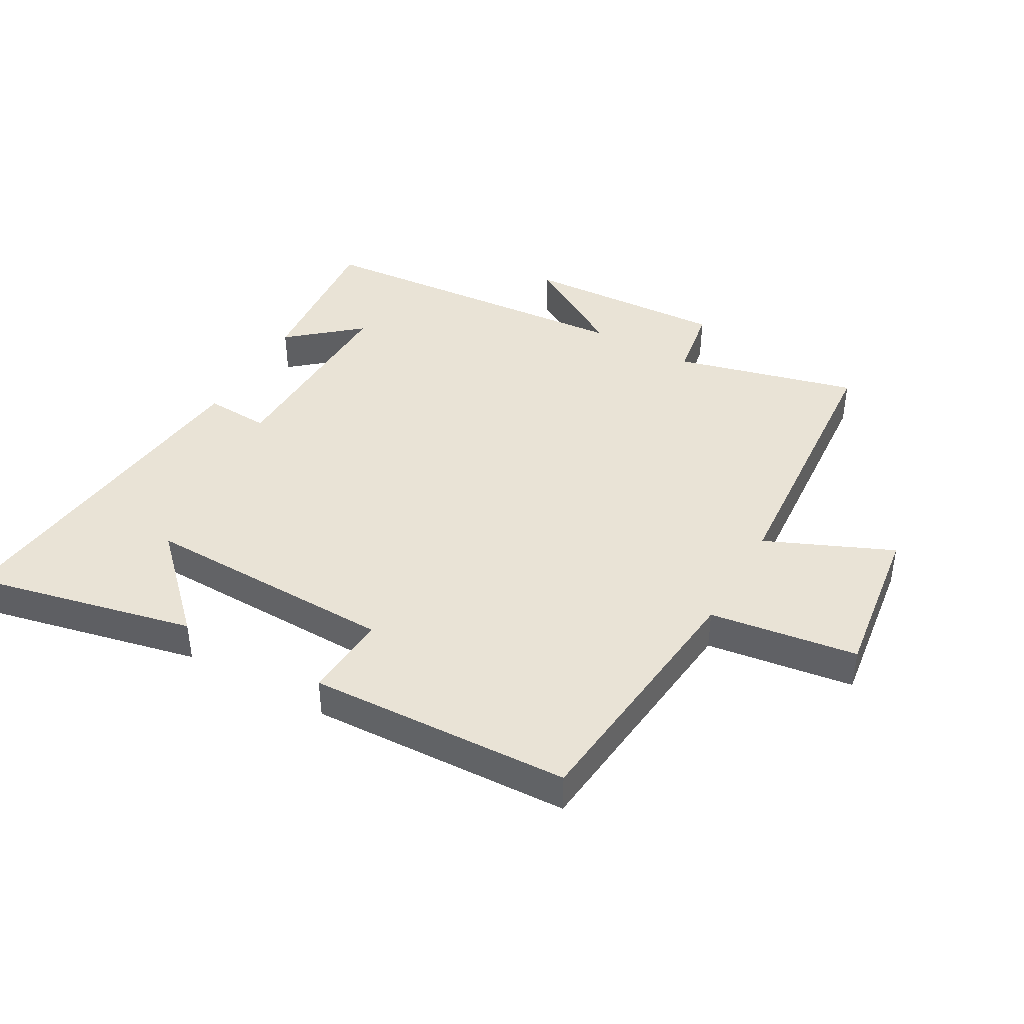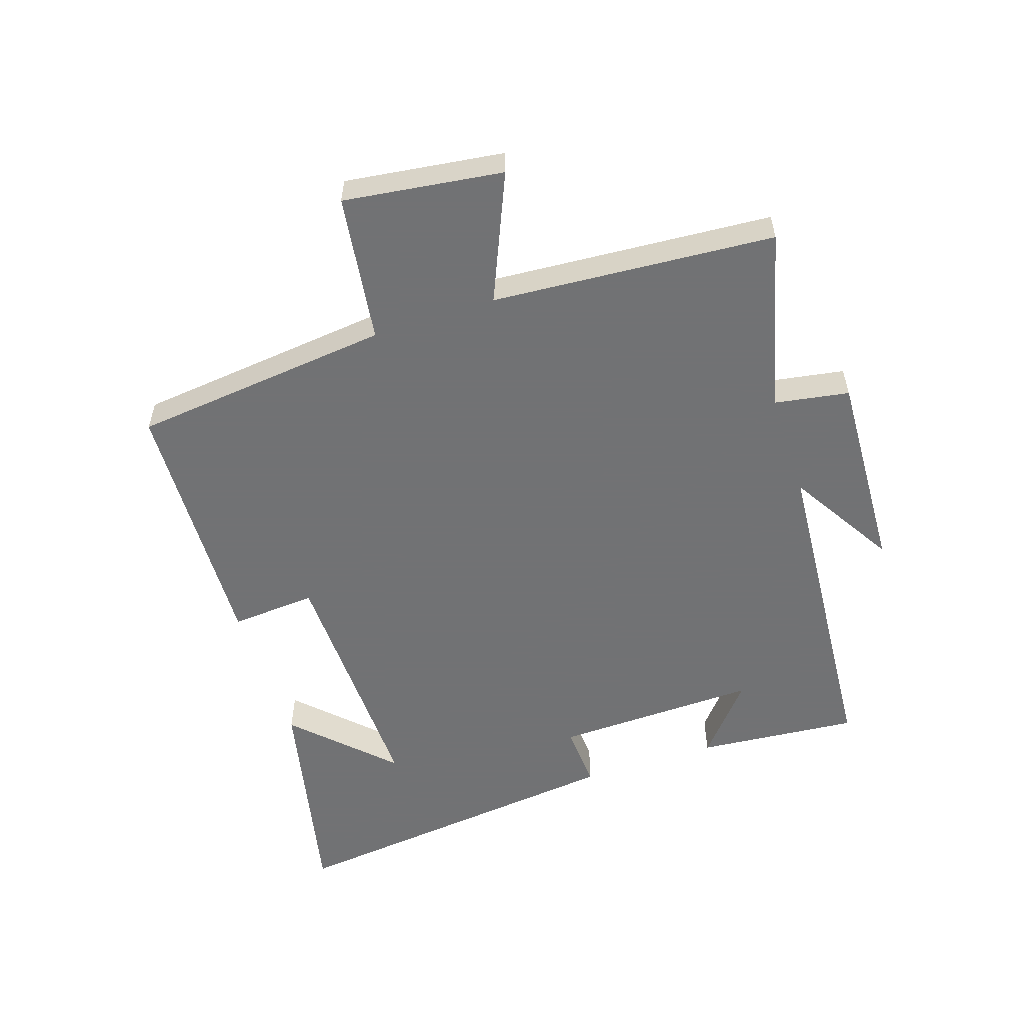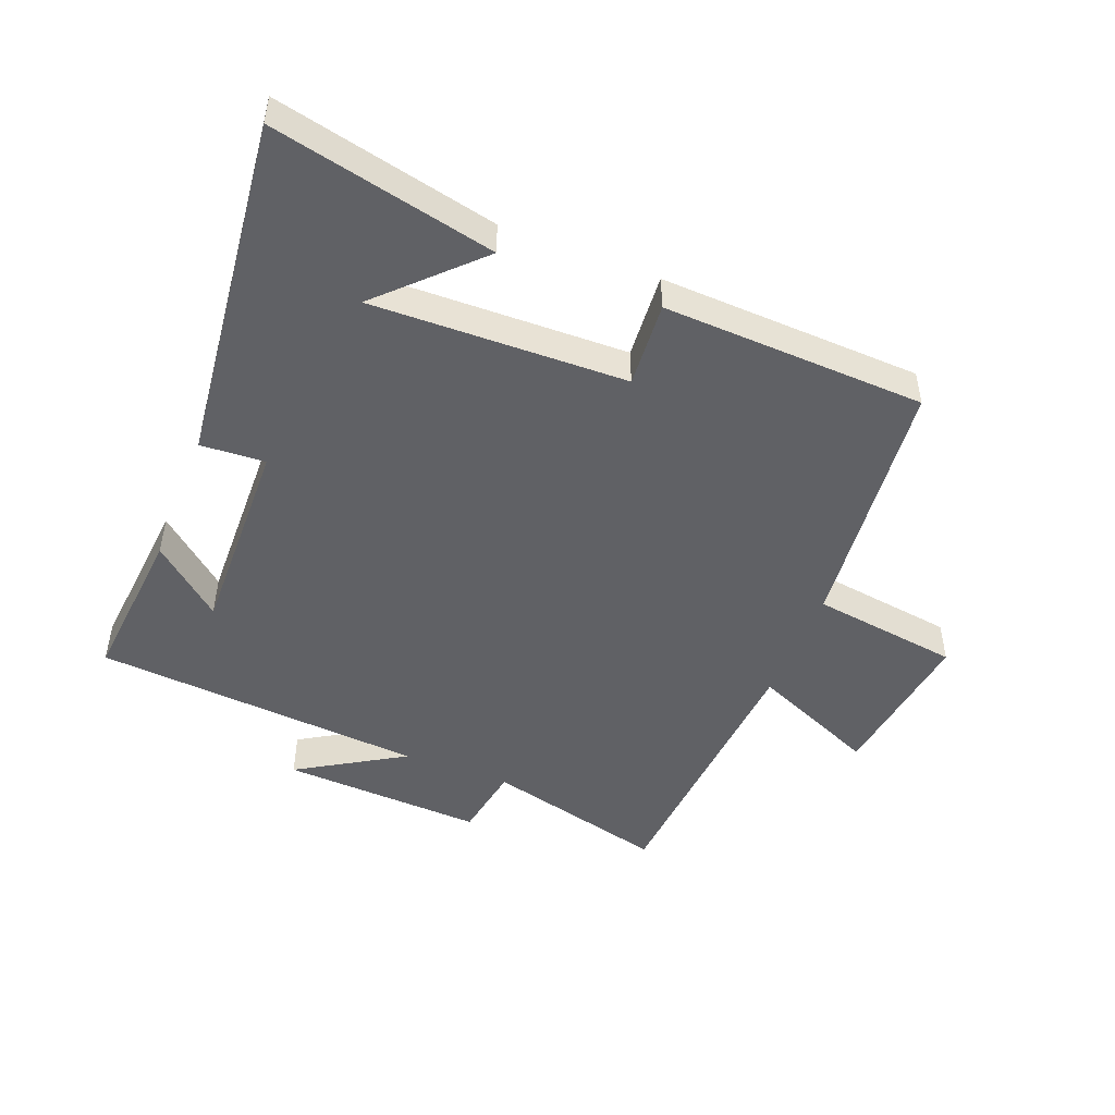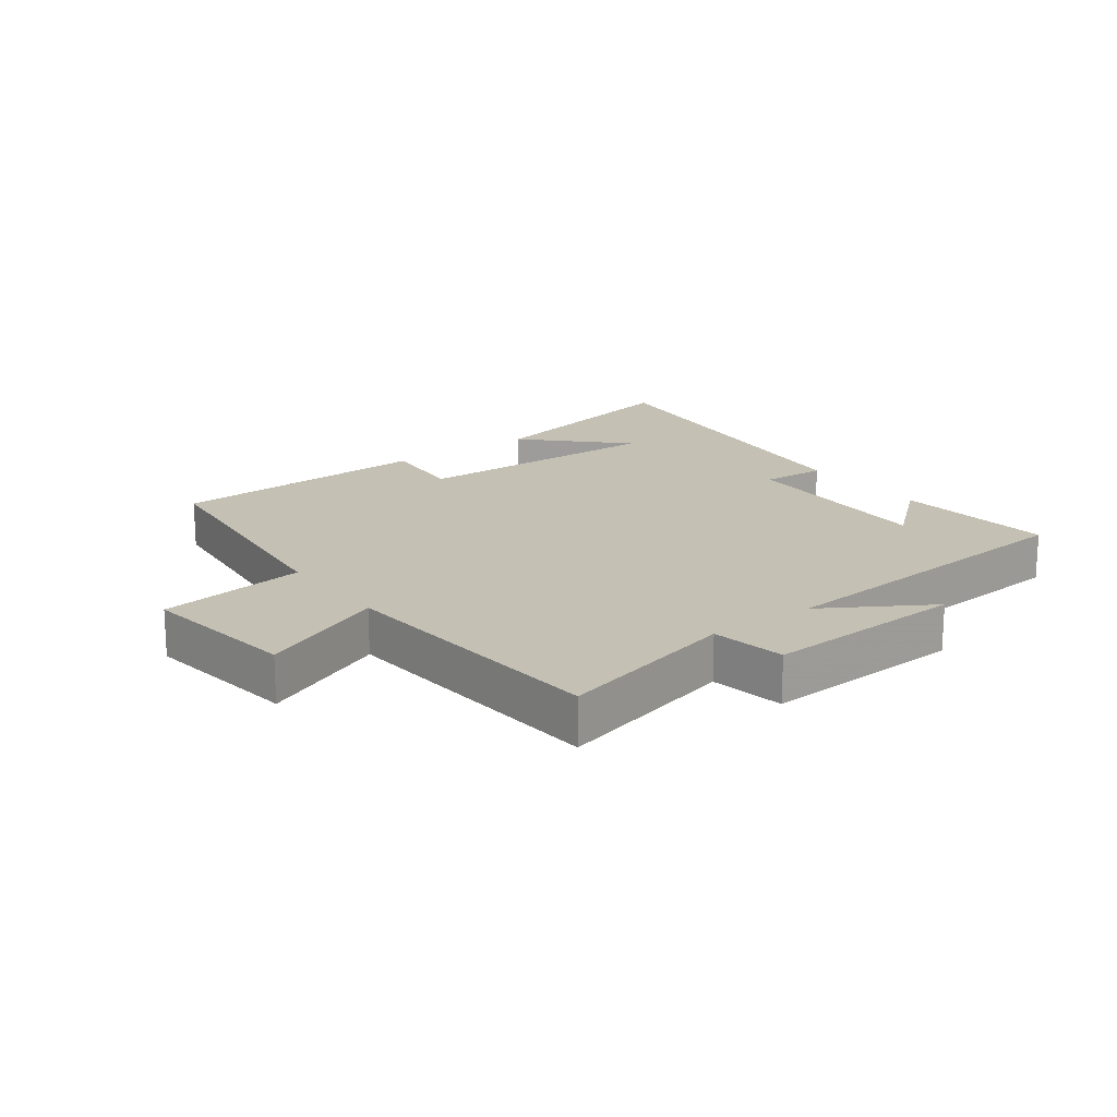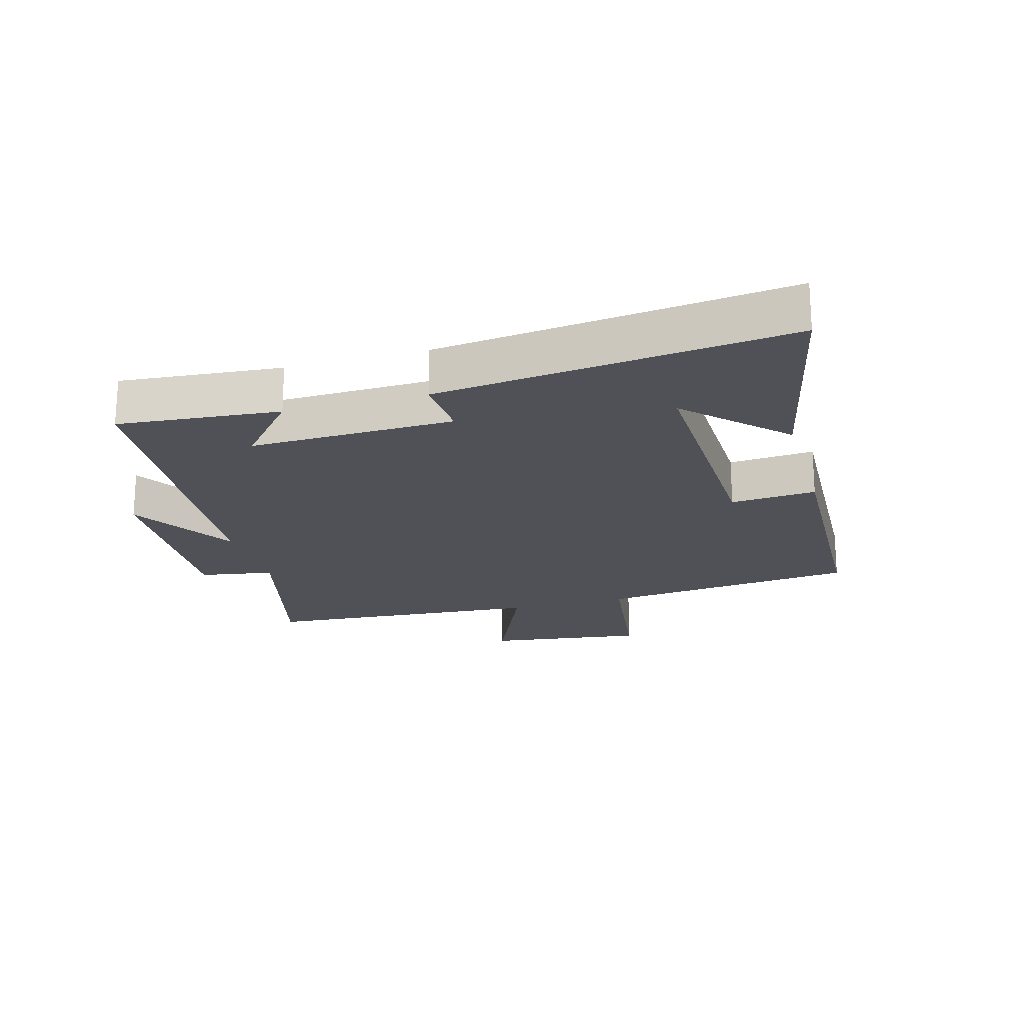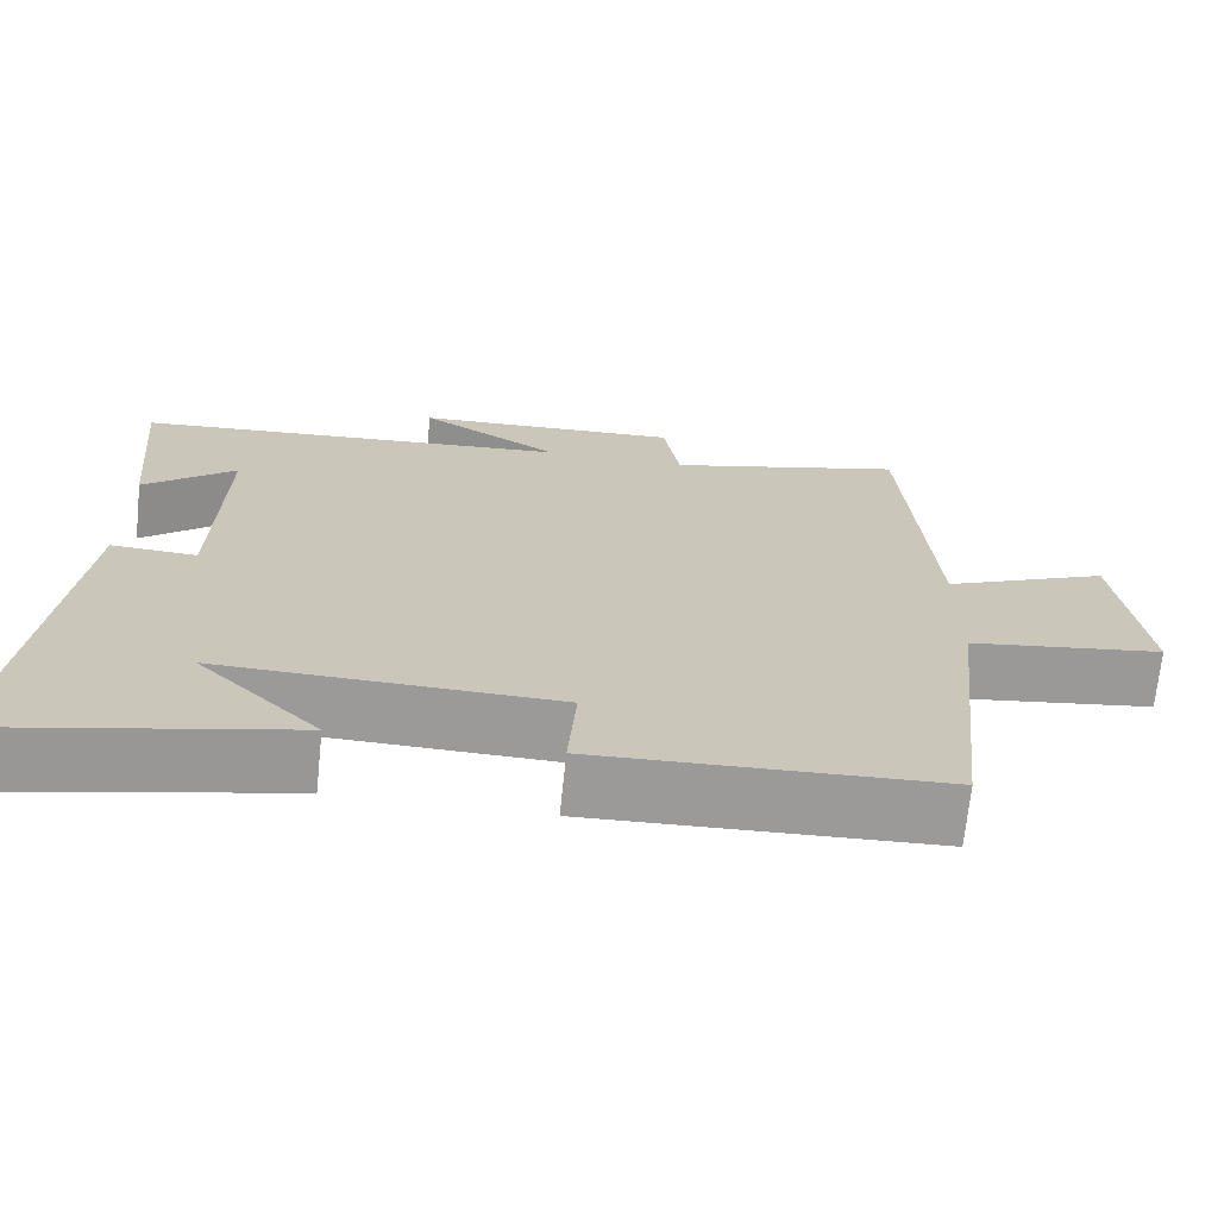
<metadata>
{"format":"obj","ext":"obj","renderer":"f3d","projection":"perspective","resolution":1024,"background":"white","views":[{"elev":42.0,"azim":-150.6,"up":"+Y"},{"elev":-55.6,"azim":-71.6,"up":"+Y"},{"elev":-48.2,"azim":158.5,"up":"+Y"},{"elev":18.0,"azim":-36.6,"up":"+Y"},{"elev":-20.4,"azim":105.8,"up":"+Y"},{"elev":-69.4,"azim":174.1,"up":"+Z"}]}
</metadata>
<code>
v 0.563 0.07 -0.578
v 0.209 0.07 -0.5
v 0.355 0.07 -0.354
v -0.049 0.07 -0.364
v -0.039 0.07 -0.5
v -0.456 0.07 -0.483
v -0.5 0.07 -0.071
v -0.735 0.07 -0.038
v -0.701 0.07 0.214
v -0.5 0.07 0.127
v -0.467 0.07 0.574
v -0.178 0.07 0.5
v -0.158 0.07 0.618
v 0.164 0.07 0.602
v -0.004 0.07 0.5
v 0.523 0.07 0.458
v 0.5 0.07 0.202
v 0.389 0.07 0.296
v 0.397 0.07 -0.028
v 0.5 0.07 -0.022
v 0.563 0 -0.578
v 0.209 0 -0.5
v 0.355 0 -0.354
v -0.049 0 -0.364
v -0.039 0 -0.5
v -0.456 0 -0.483
v -0.5 0 -0.071
v -0.735 0 -0.038
v -0.701 0 0.214
v -0.5 0 0.127
v -0.467 0 0.574
v -0.178 0 0.5
v -0.158 0 0.618
v 0.164 0 0.602
v -0.004 0 0.5
v 0.523 0 0.458
v 0.5 0 0.202
v 0.389 0 0.296
v 0.397 0 -0.028
v 0.5 0 -0.022
f 19 20 1
f 16 17 18
f 15 16 18
f 15 18 19
f 12 13 14 15
f 12 15 19 1
f 10 11 12
f 7 8 9 10
f 7 10 12
f 6 7 12
f 5 6 12
f 4 5 12
f 3 4 12
f 1 2 3
f 1 3 12
f 21 40 39
f 38 37 36
f 38 36 35
f 39 38 35
f 35 34 33 32
f 21 39 35 32
f 32 31 30
f 30 29 28 27
f 32 30 27
f 32 27 26
f 32 26 25
f 32 25 24
f 32 24 23
f 23 22 21
f 32 23 21
f 1 21 22 2
f 2 22 23 3
f 3 23 24 4
f 4 24 25 5
f 5 25 26 6
f 6 26 27 7
f 7 27 28 8
f 8 28 29 9
f 9 29 30 10
f 10 30 31 11
f 11 31 32 12
f 12 32 33 13
f 13 33 34 14
f 14 34 35 15
f 15 35 36 16
f 16 36 37 17
f 17 37 38 18
f 18 38 39 19
f 19 39 40 20
f 20 40 21 1

</code>
